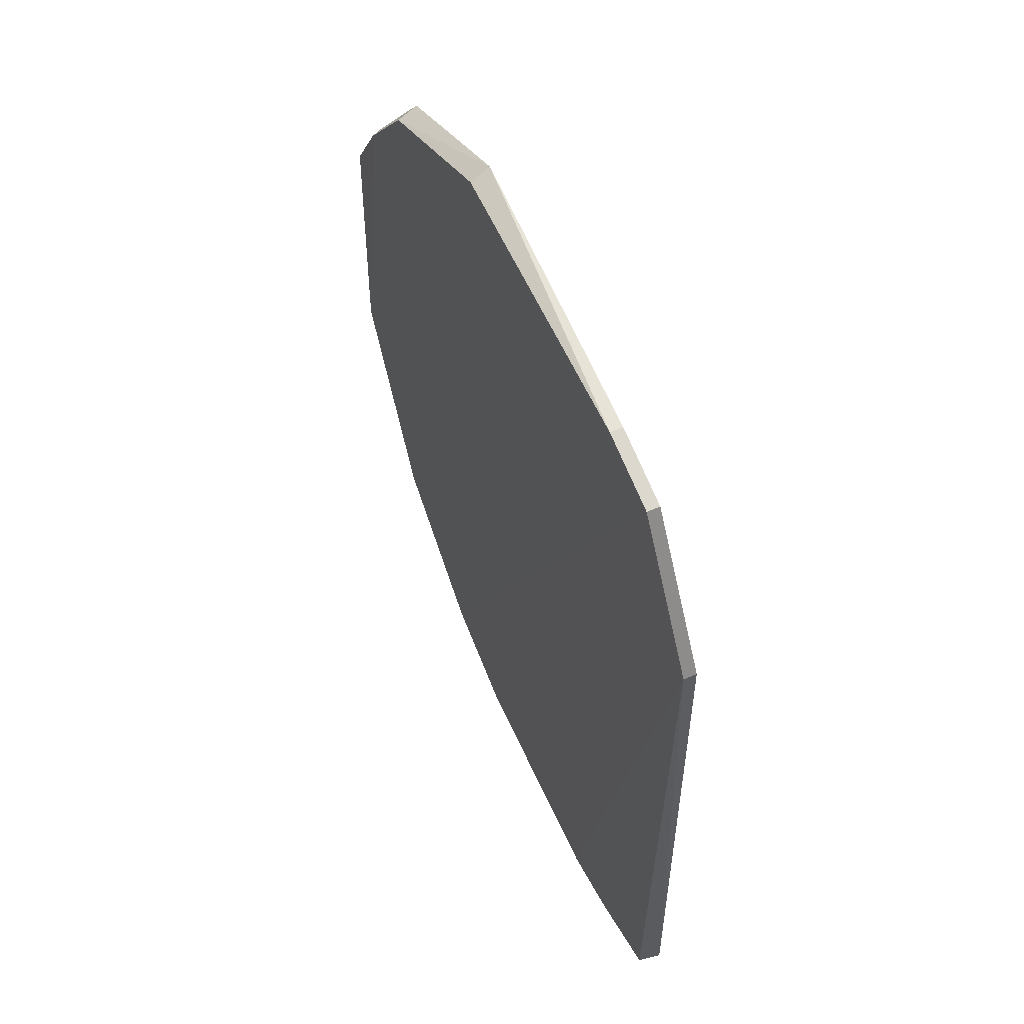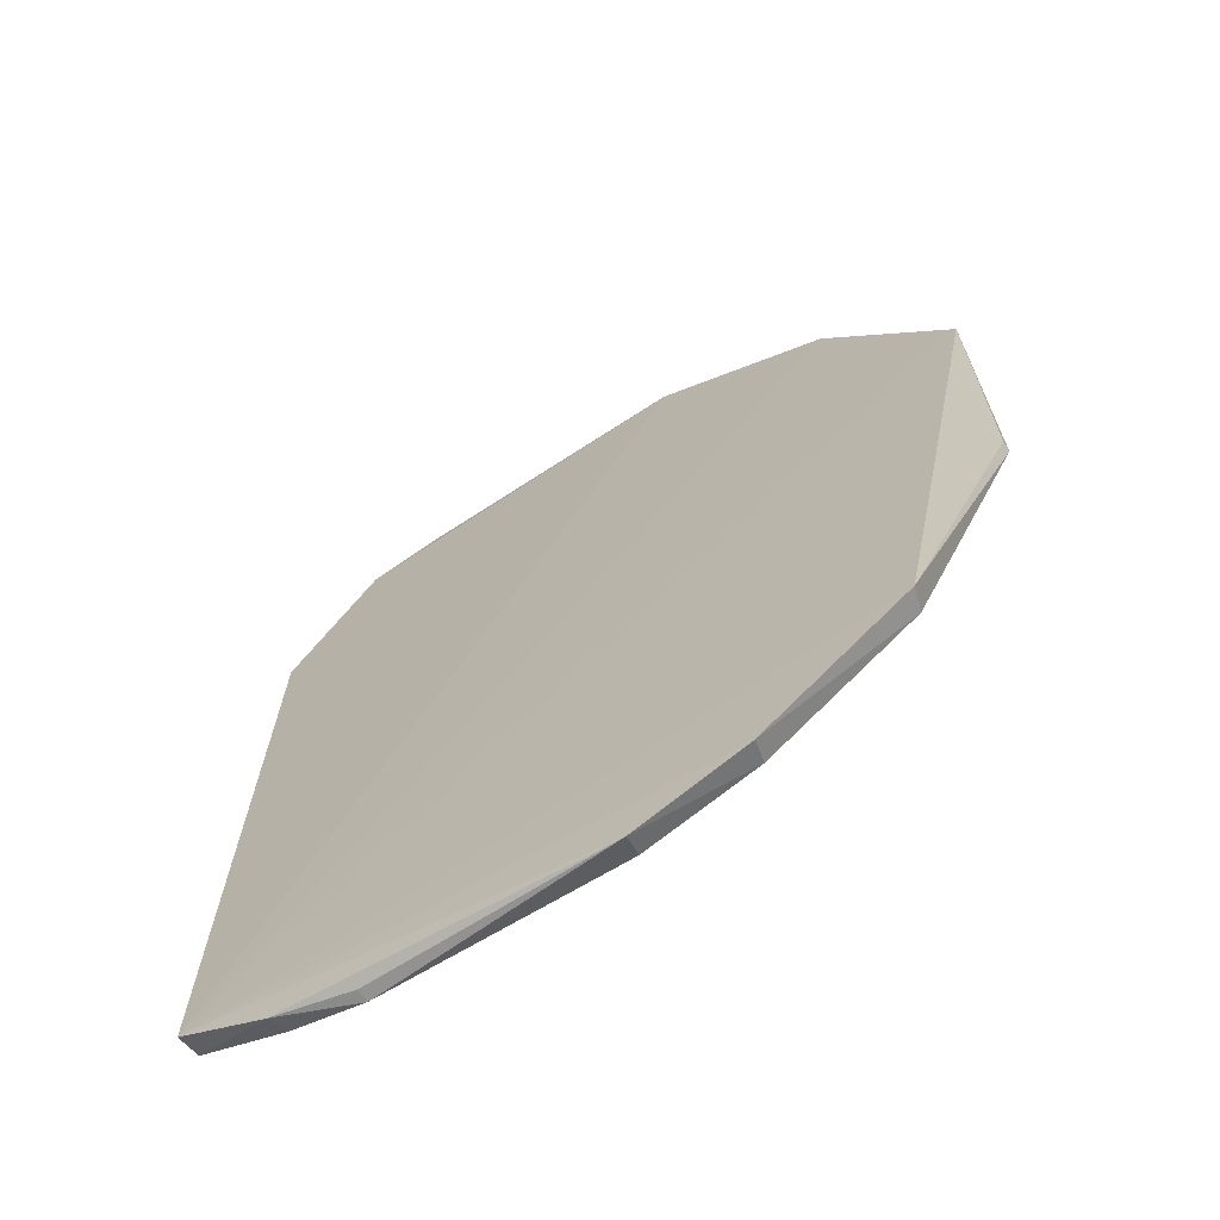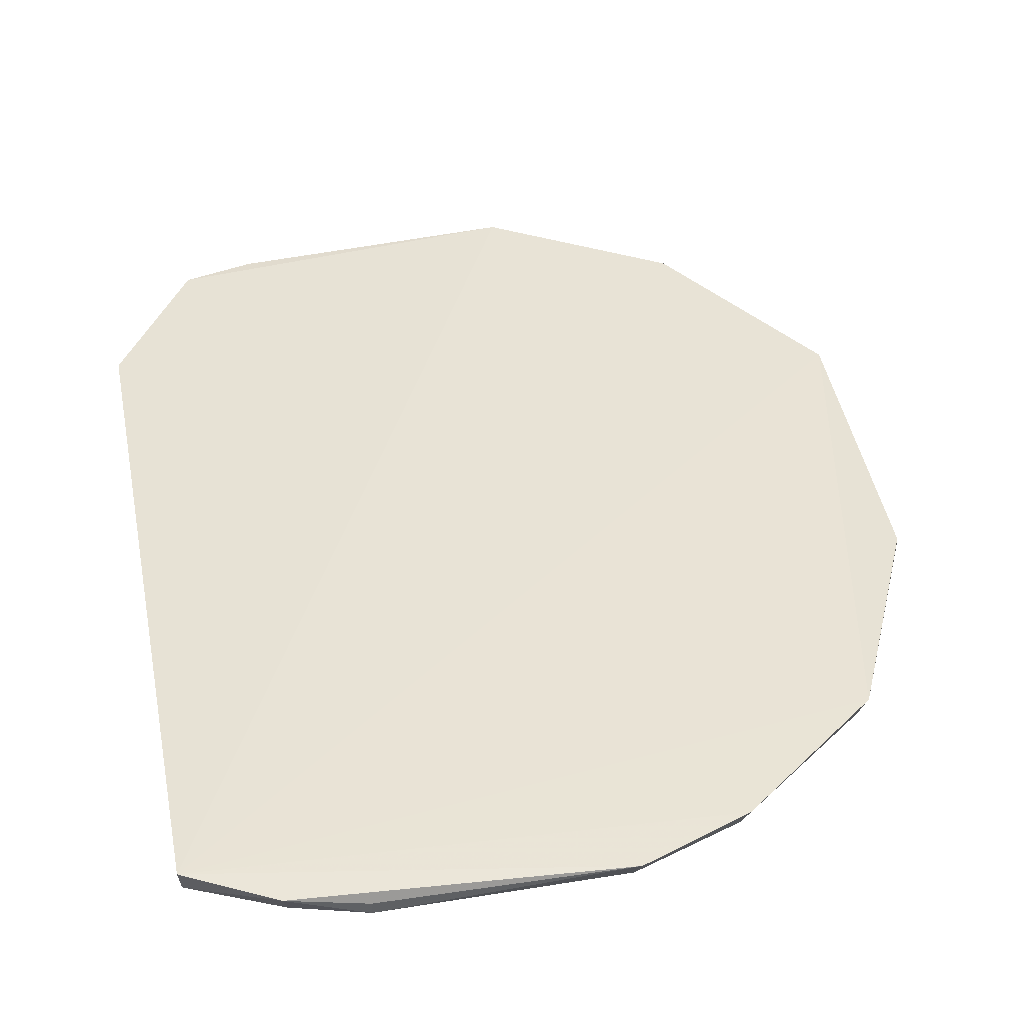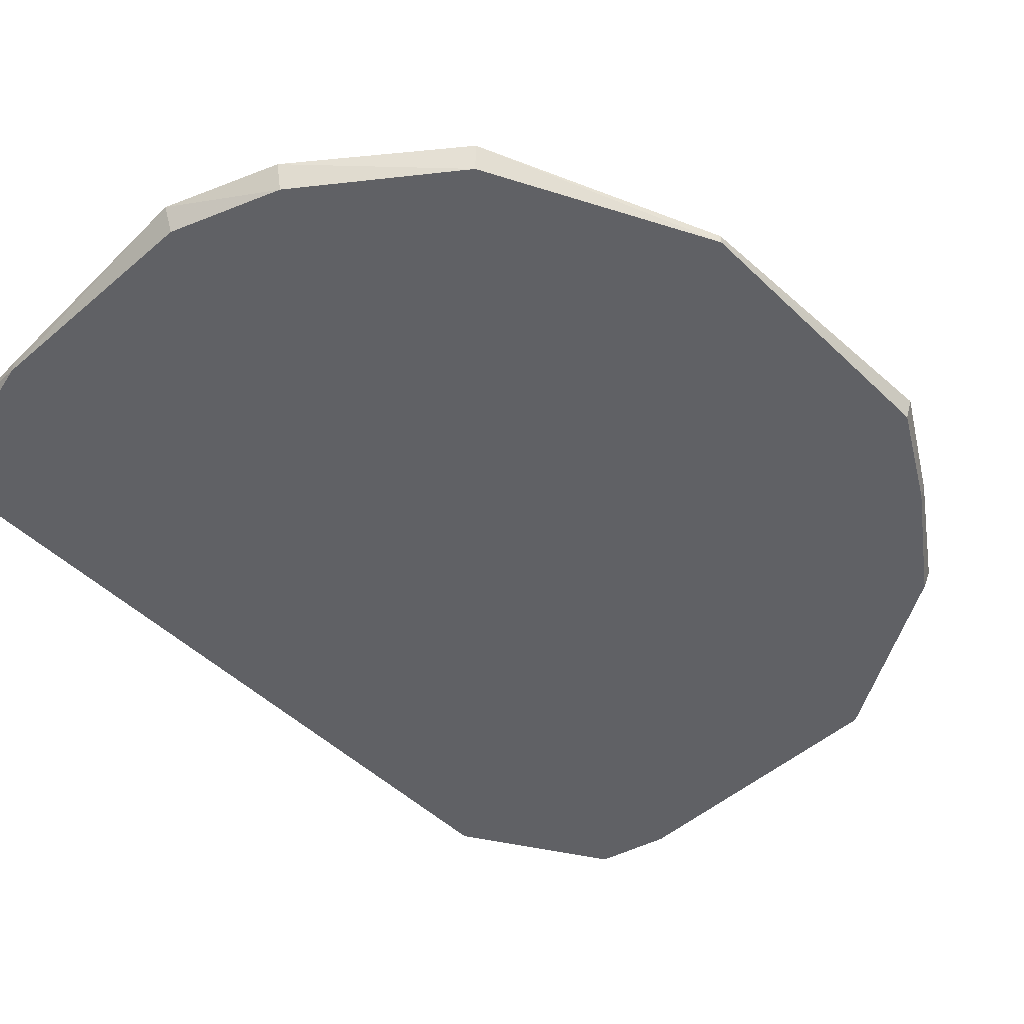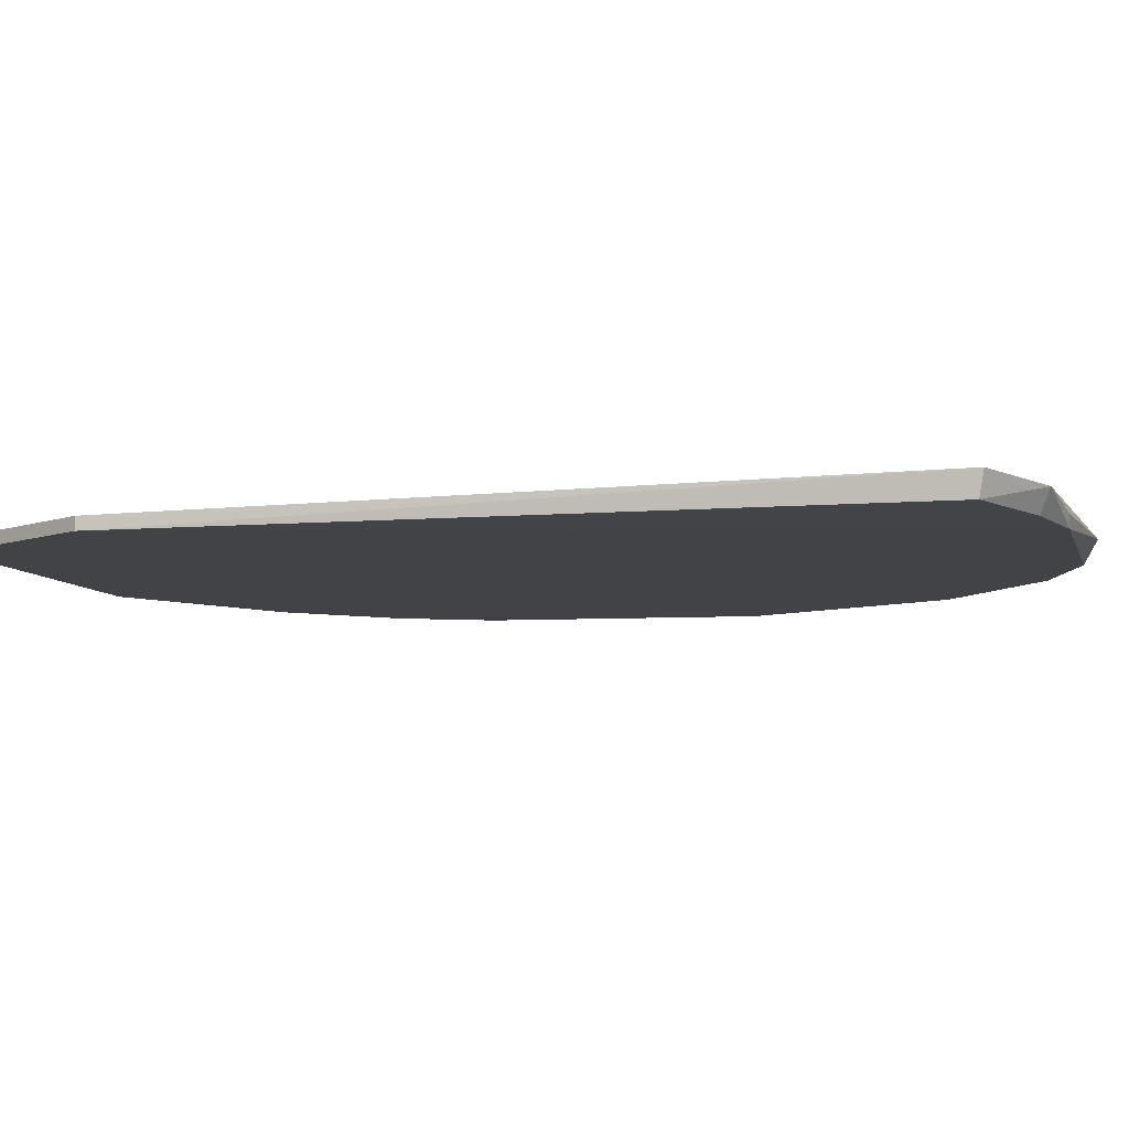
<metadata>
{"format":"obj","ext":"obj","renderer":"f3d","projection":"perspective","resolution":1024,"background":"white","views":[{"elev":59.9,"azim":-114.2,"up":"+Y"},{"elev":-68.4,"azim":31.3,"up":"+Y"},{"elev":41.9,"azim":-11.2,"up":"+Z"},{"elev":-48.9,"azim":43.6,"up":"+Z"},{"elev":-7.3,"azim":-75.9,"up":"+Z"}]}
</metadata>
<code>
v 0.07323 0.07698 0.005416
v 0.09882 -0.02419 0.002404
v 0.08767 0.05407 0.0006554
v -0.03906 0.09507 0.0008972
v -0.05774 -0.08761 0.005572
v -0.02415 -0.09874 0.0001115
v 0.0354 0.09846 0.0009496
v 0.0995 0.03567 0.005423
v -0.03907 0.09509 0.003471
v 0.07622 -0.06871 0.0001918
v 0.04646 -0.09087 8.052e-06
v -0.05718 -0.08666 0.0005938
v 0.07219 0.07585 0.0009968
v 0.09829 0.03522 0.0008292
v 0.0884 0.05452 0.002995
v 0.07765 -0.07002 0.005195
v 0.03598 0.1002 0.005122
v -0.05771 0.06527 0.003426
v 0.09884 -0.0242 0.0002654
v 0.025 -0.1014 0.004869
v -0.03987 -0.09678 0.004949
v -0.0577 0.06526 0.0008174
v 0.04764 -0.09307 0.005062
v -0.02416 0.0988 0.0009052
v 0.0243 -0.09875 1.166e-05
v -0.03896 -0.09477 0.00035
v -0.02418 -0.09874 0.002744
v -0.02416 0.09884 0.00345
f 8 1 5
f 13 3 7
f 15 1 8
f 15 13 1
f 15 3 13
f 15 14 3
f 15 8 14
f 16 8 5
f 16 2 8
f 17 9 5
f 17 5 1
f 17 13 7
f 17 1 13
f 18 5 9
f 19 11 4
f 19 10 11
f 19 3 14
f 19 16 10
f 19 2 16
f 19 14 8
f 19 8 2
f 21 5 12
f 21 20 5
f 22 6 12
f 22 12 5
f 22 5 18
f 22 18 9
f 22 9 4
f 23 11 10
f 23 10 16
f 23 20 11
f 23 16 5
f 23 5 20
f 24 17 7
f 24 7 3
f 24 19 4
f 24 3 19
f 25 20 6
f 25 11 20
f 25 4 11
f 25 22 4
f 25 6 22
f 26 21 12
f 26 12 6
f 26 6 21
f 27 21 6
f 27 6 20
f 27 20 21
f 28 9 17
f 28 17 24
f 28 24 4
f 28 4 9

</code>
